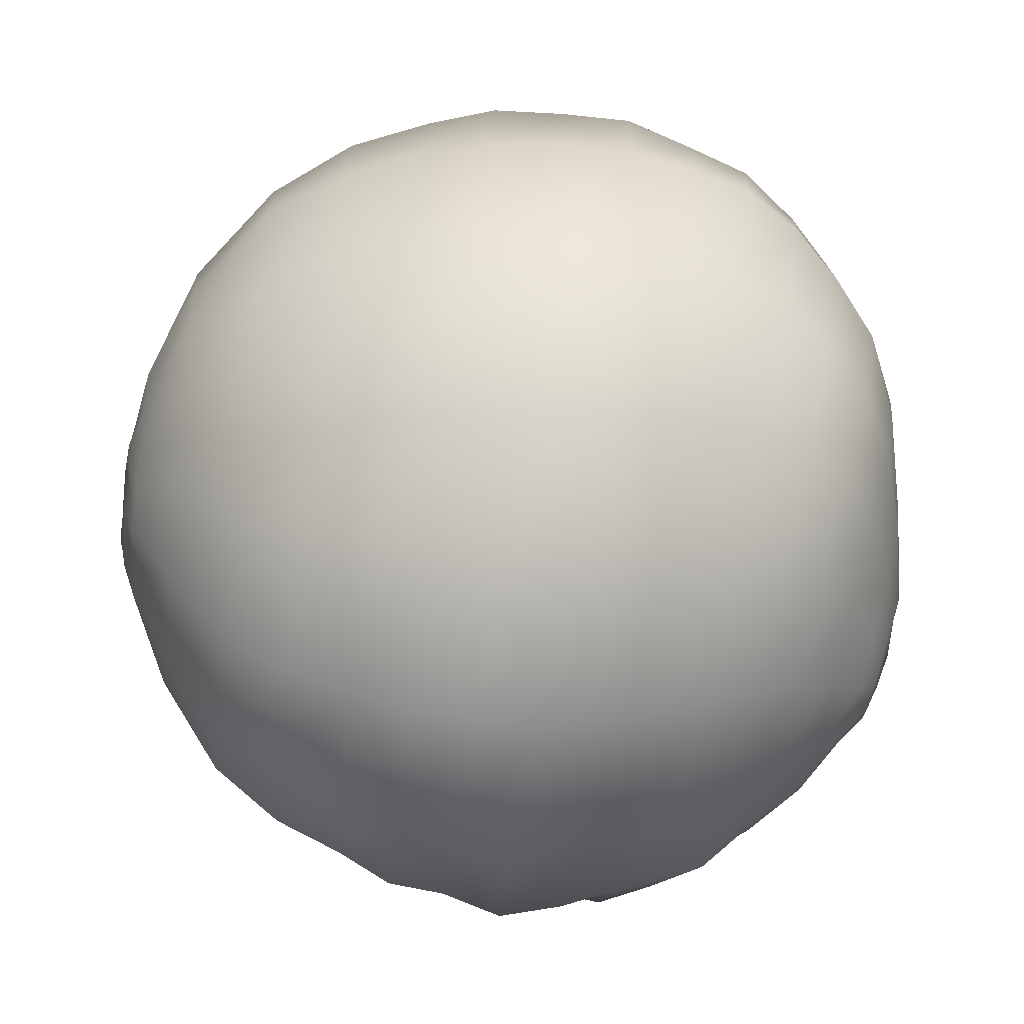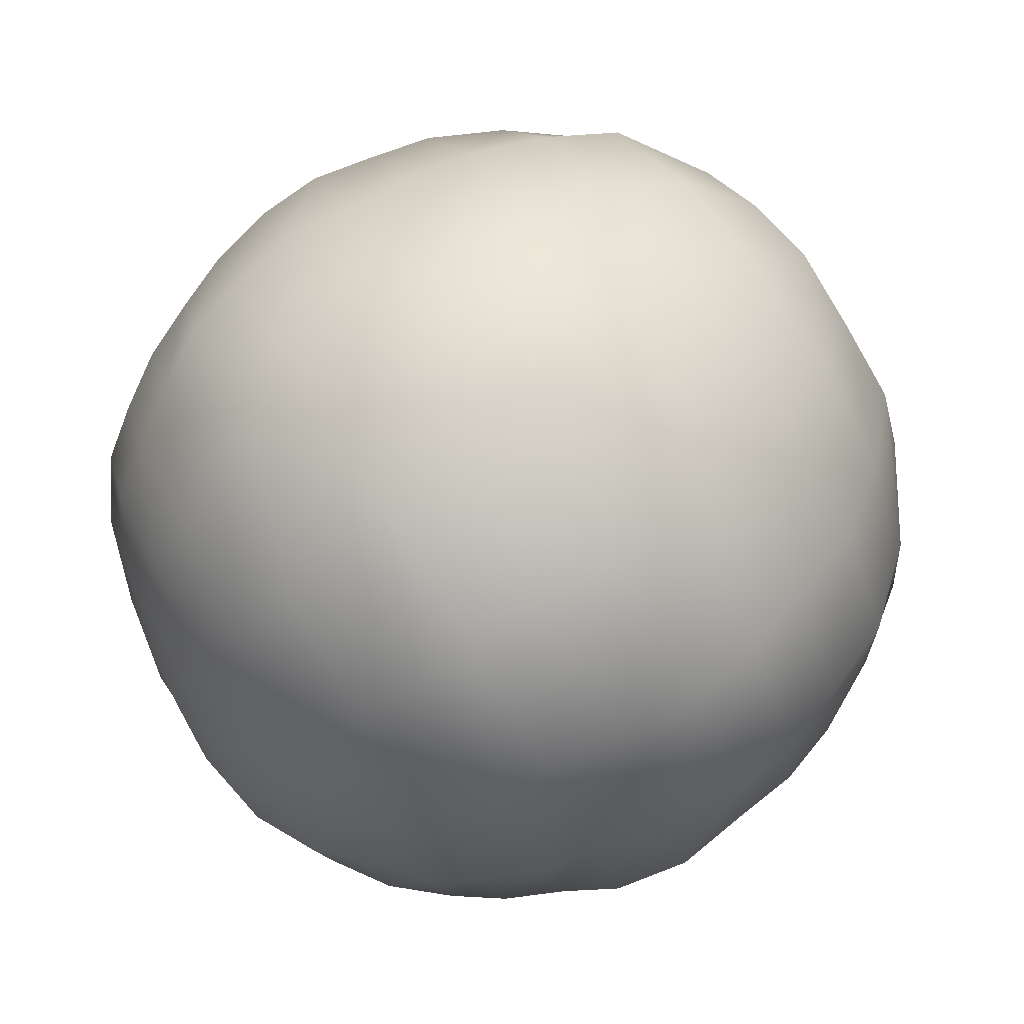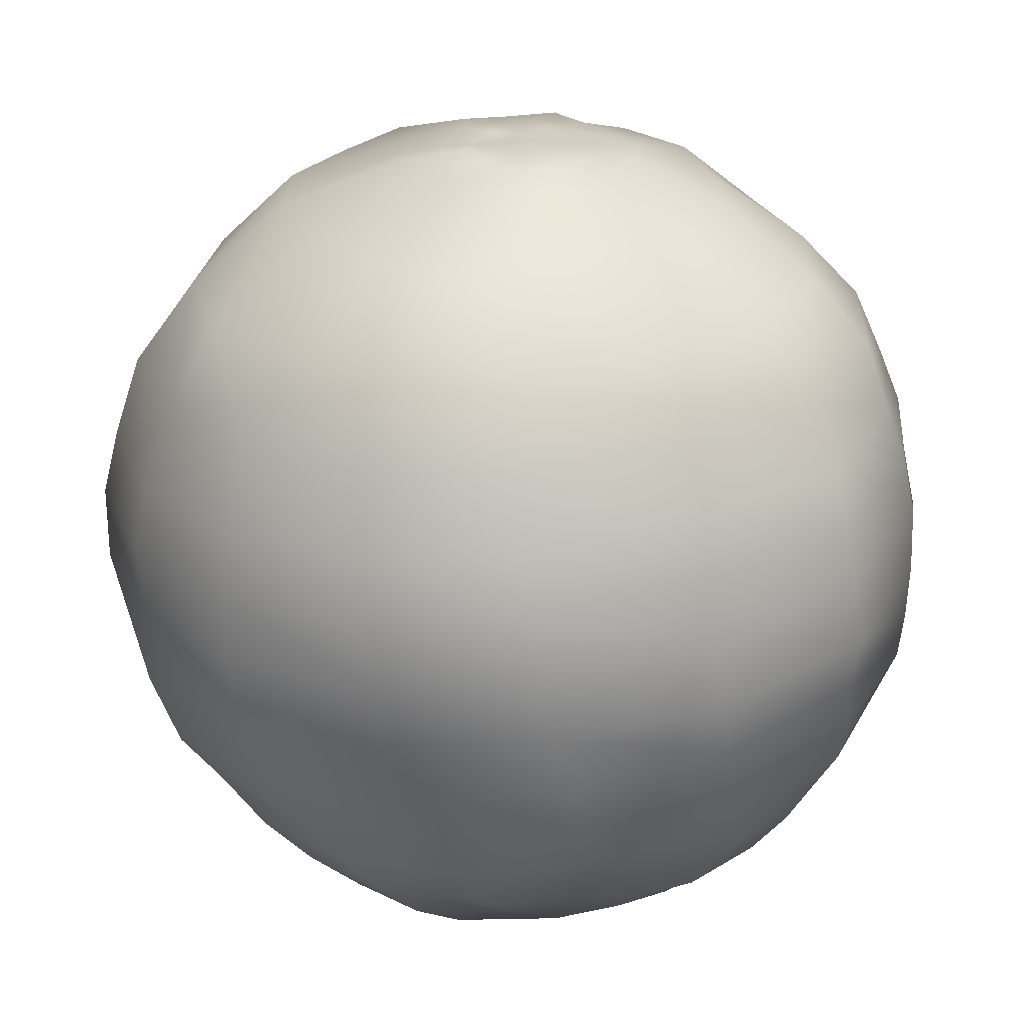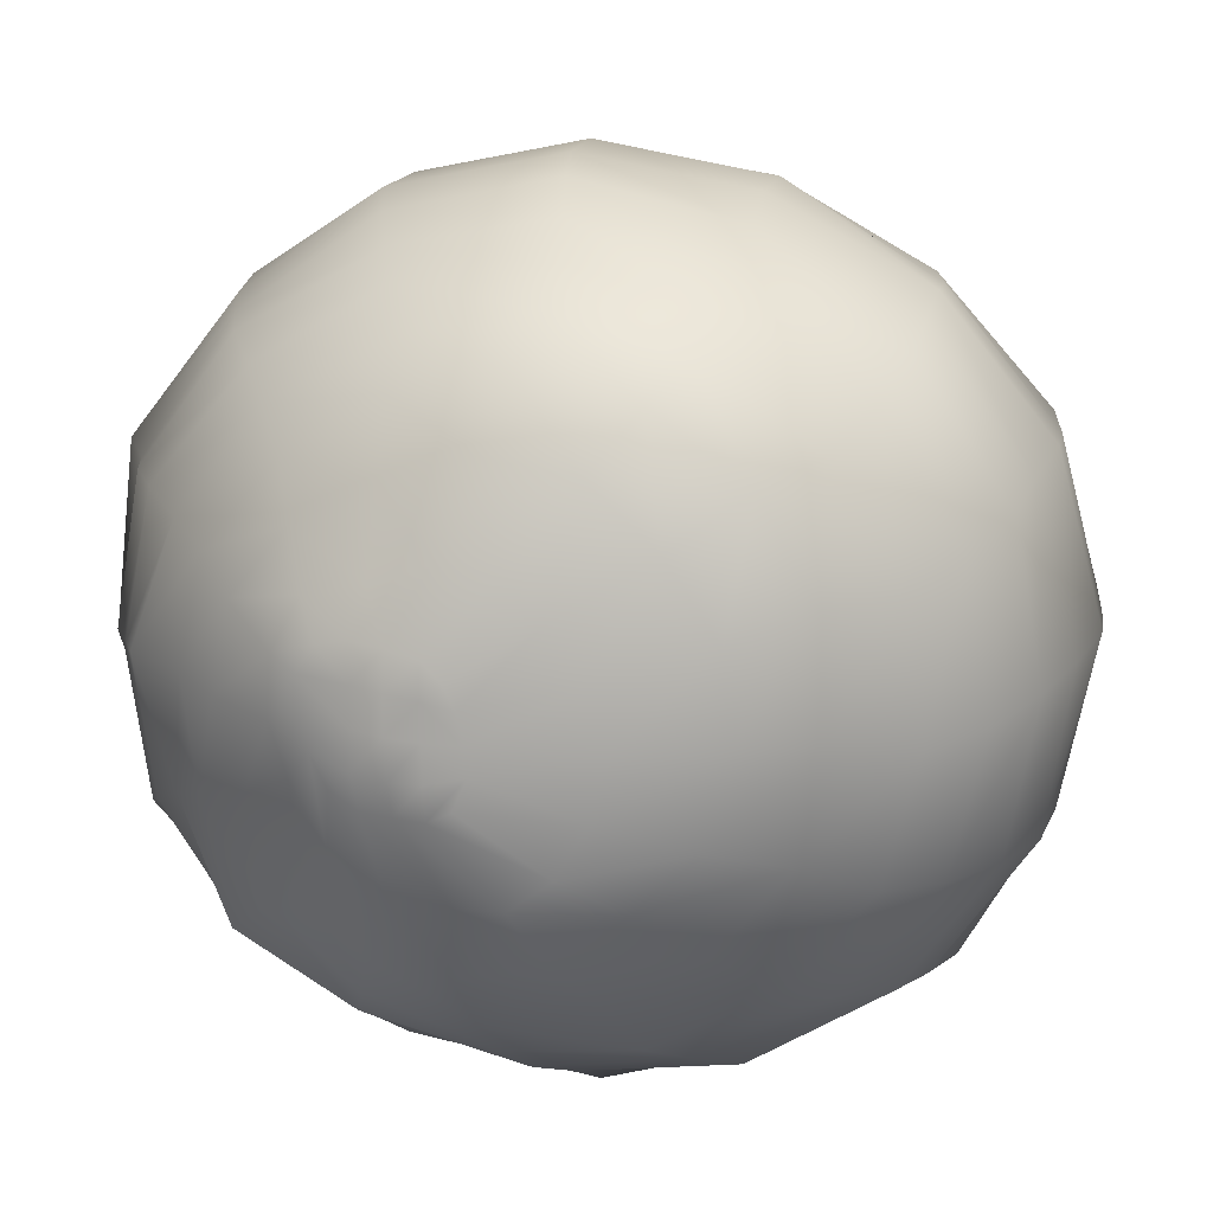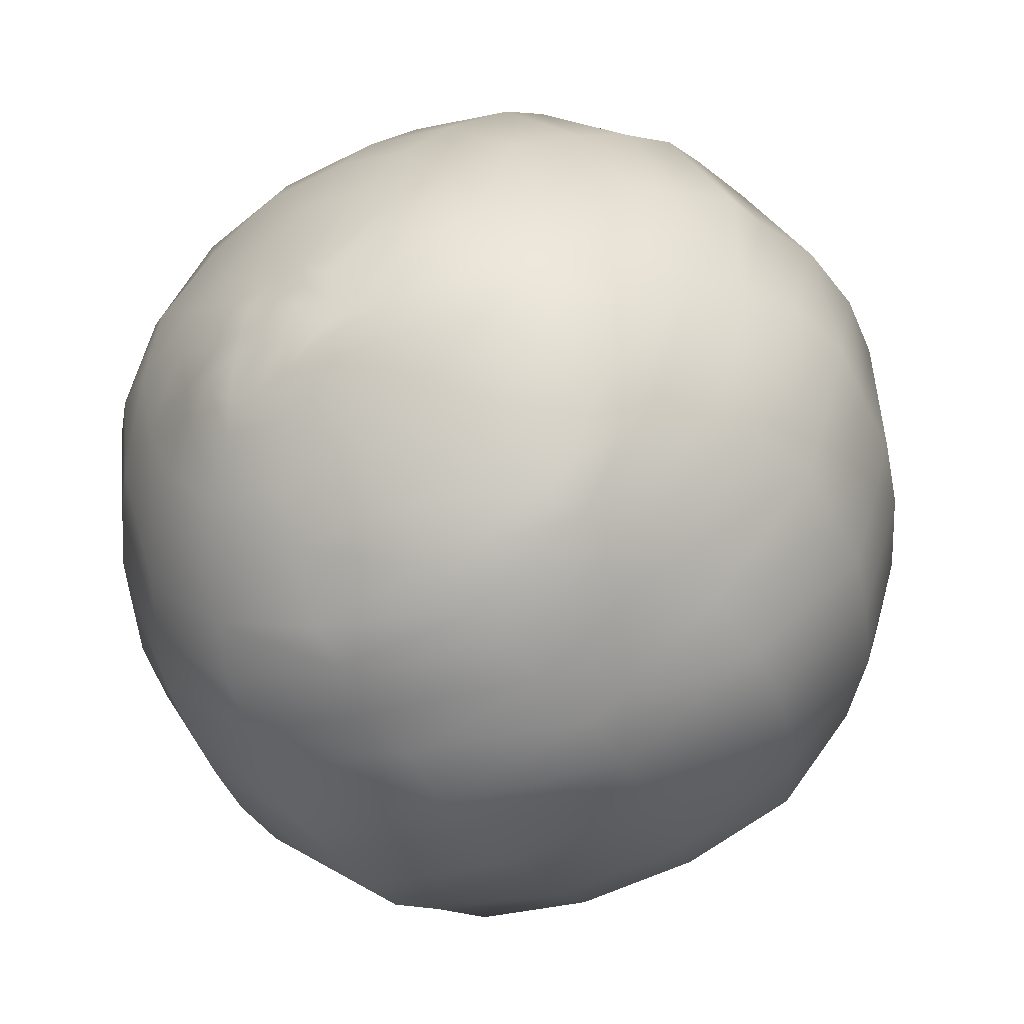
<metadata>
{"format":"obj","ext":"obj","renderer":"f3d","projection":"perspective","resolution":1024,"background":"white","views":[{"elev":-7.0,"azim":-96.9,"up":"+Z"},{"elev":64.0,"azim":51.9,"up":"+Z"},{"elev":30.7,"azim":164.1,"up":"+Y"},{"elev":-68.7,"azim":-76.8,"up":"+Y"},{"elev":-57.2,"azim":24.4,"up":"+Z"}]}
</metadata>
<code>
g Derelict_FinalBoss_Liquid_Sphere_Low
v -27.94 114 -14.41
v -19.37 113.7 -22.91
v -8.083 114 -29.16
v 4.516 113.9 -29.78
v 15.25 113.4 -23.18
v 24.65 112.8 -14.74
v 31.06 112.1 -4.012
v 33.19 111.4 7.154
v 24.14 110.9 16.14
v 15.71 110.4 25.82
v 5.577 110 33.72
v -6.369 110.2 31.59
v -19.2 110.4 30.34
v -24.34 111.1 19.61
v -29.13 111.7 8.643
v -31.98 112.9 -3.089
v 14.24 105.1 -53.59
v 37.24 104.4 -48.99
v 51.69 102.8 -30.65
v 56.25 101.2 -7.932
v 60.34 99.44 15.41
v 53.74 98.07 36.07
v 35.69 97.31 50.9
v 16.93 96.68 63.98
v -4.588 97.12 62.59
v -25.01 98.09 53.56
v -42.71 99.34 39.86
v -53.26 101 18.76
v -53.14 102.7 -4.901
v -48.5 104.3 -27.92
v -31.91 105.2 -44.64
v -9.341 105.3 -51.24
v 19.82 89.02 -78.38
v 50.41 87.24 -69
v 72.1 84.48 -44.74
v 85.8 81.53 -15.45
v 85.76 78.8 16.45
v 72.08 76.7 46.14
v 49.37 75.39 69.9
v 19.29 75.21 83.19
v -12.55 76.05 85.16
v -42.2 78.12 72.06
v -60.8 80.97 45.63
v -73.29 83.86 16.52
v -75.45 86.73 -16.18
v -66.75 89.1 -47.16
v -44.33 90.37 -70.29
v -13 90.1 -78.78
v 23.22 71.22 -92.98
v 58.03 68.02 -78.43
v 85.36 63.99 -51.78
v 98.5 59.81 -16.65
v 101.8 55.91 20.59
v 85.35 53.29 54.93
v 57.82 52.01 81.32
v 22.98 52.32 95.46
v -14.93 53.87 98.81
v -48.21 57.24 81.76
v -72.81 61.34 53.08
v -87.08 65.59 17.75
v -90.83 69.56 -19.89
v -79.37 72.6 -55.94
v -50.76 73.69 -81
v -14.37 73.1 -93.16
v 25.18 53.2 -102.3
v 63.61 48.98 -87.83
v 91.7 43.55 -57.31
v 107 38.05 -18.94
v 109.1 33.1 22.15
v 93.37 29.66 60.43
v 64.08 28.06 90.59
v 25.21 28.77 106.4
v -16.32 31.59 105.8
v -53.39 36.18 87.4
v -81.66 41.63 56.78
v -97.53 47.17 18.41
v -97.98 52.05 -23.02
v -83.67 55.66 -61.95
v -56.17 57.51 -93.22
v -16.16 55.89 -101.9
v 26.9 38.63 -108.8
v 66.77 33.21 -91.19
v 95.26 26.71 -58.88
v 111.1 20.17 -18.89
v 113.3 14.26 24.36
v 97.56 10.21 64.03
v 64.62 8.889 93.14
v 24.82 9.555 111.3
v -18.55 13.13 109.6
v -56.48 18.75 89.33
v -85.92 25.27 57.42
v -101.5 31.81 17.19
v -103.2 37.68 -26.01
v -87.59 41.86 -66.49
v -58.61 43.9 -98.78
v -16.7 42.2 -110.4
v 26.06 23.28 -113
v 65.87 17.11 -95.31
v 95.41 9.602 -62.81
v 110.8 2.101 -22.21
v 113.9 -4.754 21.22
v 99.17 -9.808 63.05
v 64.93 -11.13 91.49
v 24.71 -10.4 109.9
v -19.37 -6.402 109
v -58.54 -0.06448 89.75
v -89.69 7.402 58.46
v -106.5 15.01 17.96
v -106.1 21.69 -26.27
v -90.67 26.63 -67.76
v -60.49 28.94 -100.4
v -18.5 27.2 -113.2
v 23.79 6.451 -114.7
v 62.63 -1.005 -94.09
v 94.76 -9.125 -65.18
v 111 -17.46 -24.94
v 109.7 -24.56 18.93
v 94.36 -29.73 59.94
v 61.63 -31.17 89.38
v 21.01 -29.96 107.7
v -23.35 -25.12 106.4
v -62.9 -17.84 87.3
v -91.58 -9.364 54.04
v -108.1 -0.9882 13.73
v -108.3 6.269 -30.11
v -90.2 11.03 -70.45
v -61.81 13.68 -104.4
v -20.08 11.78 -119.3
v 18.39 -10.42 -114.2
v 56.73 -18.19 -96.51
v 86.91 -27.08 -67.22
v 104.3 -36.03 -29.24
v 101.1 -43.19 12.44
v 87.55 -48.82 52.52
v 58.77 -51.05 83.79
v 18.89 -49.13 99.46
v -23.7 -43.89 98.59
v -62.11 -36.38 82.4
v -89.16 -27.35 50.3
v -107 -18.39 12.52
v -106.9 -10.81 -29.49
v -90.52 -5.65 -68.76
v -61.44 -3.542 -99.57
v -22.2 -5.134 -116.6
v 15.73 -21.45 -116.7
v 50.84 -29.71 -96.76
v 80.36 -38.69 -69.99
v 94.55 -47.91 -32.96
v 97.07 -56.19 6.291
v 82.98 -62.22 44.32
v 55.64 -64.95 73.91
v 18.41 -63.69 89.74
v -22.25 -59.34 92.33
v -59.81 -51.87 77.76
v -84.63 -42.58 46.66
v -101.8 -33.22 10.72
v -102.3 -25.05 -29.22
v -89.66 -18.74 -67.71
v -62.56 -15.76 -98.43
v -24.63 -17.36 -113
v 9.633 -35.45 -112
v 43.53 -42.5 -99.88
v 68.64 -51.57 -73.24
v 84.26 -60.74 -40.48
v 85.87 -68.93 -3.884
v 74.51 -75.11 31.27
v 50.75 -78.4 60.6
v 17.12 -77.62 77.1
v -20.54 -73.27 79.67
v -55.39 -66.23 68.2
v -80.31 -57.15 41.41
v -95.6 -47.94 8.288
v -97.54 -39.61 -28.8
v -85.51 -33.49 -64.09
v -62.35 -30.02 -93.87
v -27.75 -31.19 -109.2
v 4.038 -48.27 -104.1
v 37.32 -53.77 -99.69
v 59.8 -62.52 -75.42
v 72.88 -71.38 -45.31
v 75.51 -79.49 -12.45
v 64.42 -85.48 19.19
v 44.19 -89.2 46.44
v 14.53 -88.86 61.84
v -19.4 -84.99 64.7
v -51.27 -78.53 55.44
v -75.01 -70.01 32.86
v -90.5 -61.13 4.031
v -89.83 -53.41 -29.05
v -79.83 -47.16 -61.17
v -58.31 -43.86 -87.4
v -29.58 -43.37 -105.8
v -0.2534 -62.6 -95.77
v 26.15 -68.74 -86.63
v 48.79 -75.97 -70.78
v 59.33 -83.69 -45.65
v 56.55 -90.01 -18.17
v 48.24 -95.26 8.265
v 30.31 -98.05 30.51
v 4.677 -97.35 43.1
v -23.59 -94.12 46.98
v -50.45 -88.42 39.94
v -70.91 -80.8 21.18
v -81.79 -73.04 -3.951
v -81.65 -66.26 -31.71
v -71.86 -61.21 -58.22
v -54.39 -58.33 -80.53
v -28.48 -59.15 -92.82
v -4.076 -75.64 -82.86
v 15.61 -80.76 -74.8
v 35.69 -86.27 -65.45
v 42.24 -91.98 -47.16
v 42.91 -97.61 -25.6
v 31.64 -100.9 -5.82
v 19.86 -103.8 12.38
v -0.5356 -103.3 22.89
v -23.14 -100.7 26.3
v -43.92 -95.45 18.4
v -61.7 -89.48 5.867
v -69.13 -83.03 -14.8
v -66.82 -77.77 -36.71
v -60.43 -73.34 -57.83
v -46.47 -70.97 -75.49
v -25.86 -71.86 -84.47
v -9.597 -87.23 -70.49
v 7.443 -91.53 -66.03
v 16.24 -95.64 -55.91
v 21.48 -99.93 -42.8
v 23.82 -103.4 -30.82
v 18.07 -105.5 -19.07
v 6.882 -106.3 -8.657
v -7.051 -105.6 -2.297
v -21.89 -102.7 -3.899
v -35.3 -99.09 -9.194
v -46.93 -95.75 -14.52
v -51.16 -91.42 -28.44
v -49.04 -88 -42.98
v -48.35 -84.31 -57.66
v -37.03 -83.68 -67.45
v -22.22 -83.54 -71.8
v -16.61 -92.16 -63.65
v -8.598 -94.8 -61.46
v -3.035 -96.76 -56
v -0.6572 -98.55 -49.28
v 0.3186 -102.4 -42.23
v -1.358 -104 -35.98
v -7.937 -103.4 -31.23
v -14.63 -102.2 -30.11
v -22.12 -101.1 -30.15
v -28.52 -100.6 -31.36
v -33.73 -98.02 -34.98
v -36.76 -95.27 -41.96
v -39.35 -92.55 -49.12
v -39.24 -90.28 -56.59
v -33.54 -89.69 -62.29
v -25.3 -90.42 -64.43
v 3.002 116.7 -20.85
v 11.1 115.5 -16.42
v 16.83 116.2 -11.07
v 20.25 116.3 -1.961
v 19.95 114.9 4.863
v 15.38 115 10.24
v 10.76 115.8 14.08
v 4.763 115.2 16.41
v -2.12 114.3 16.35
v -6.849 114.8 14.79
v -12.15 115.5 11.67
v -17.27 115.3 5.505
v -18.86 114.9 -2.012
v -19.18 115.7 -8.931
v -14.54 116.7 -16.37
v -7.345 116.3 -20.46
v -11.63 116.6 -6.321
v -7.058 116.9 -1.476
v 1.633 115.4 2.414
v 8.47 115.5 6.332
v -8.77 117.4 -12.28
v -0.18 117.3 -7.567
v 6.13 116.6 -3.528
v 12.98 116.7 0.8815
v 6.516 116.4 -11.77
v 11.46 116.7 -7.343
v -2.647 114.8 8.575
v -8.611 116.5 5.214
v -5.759 117.3 -16.02
v 0.3456 117.4 -14.67
v 14.96 117.2 -2.127
v 3.139 114.9 11.33
v -12.51 -97.94 -55.35
v -21.59 -96.22 -53.22
v -30.52 -94.82 -51.16
v -9.597 -100.5 -48.01
v -19.32 -99.65 -46.26
v -28.09 -97.58 -44.33
v -25.39 -99.76 -37.04
v -16.88 -100.7 -38.87
v -8.02 -102 -40.57
f 17 4 5 18
f 18 5 6 19
f 19 6 7 20
f 20 7 8 21
f 21 8 9 22
f 22 9 10 23
f 23 10 11 24
f 24 11 12 25
f 25 12 13 26
f 26 13 14 27
f 27 14 15 28
f 28 15 16 29
f 29 16 1 30
f 30 1 2 31
f 31 2 3 32
f 32 3 4 17
f 33 17 18 34
f 34 18 19 35
f 35 19 20 36
f 36 20 21 37
f 37 21 22 38
f 38 22 23 39
f 39 23 24 40
f 40 24 25 41
f 41 25 26 42
f 42 26 27 43
f 43 27 28 44
f 44 28 29 45
f 45 29 30 46
f 46 30 31 47
f 47 31 32 48
f 48 32 17 33
f 49 33 34 50
f 50 34 35 51
f 51 35 36 52
f 52 36 37 53
f 53 37 38 54
f 54 38 39 55
f 55 39 40 56
f 56 40 41 57
f 57 41 42 58
f 58 42 43 59
f 59 43 44 60
f 60 44 45 61
f 61 45 46 62
f 62 46 47 63
f 63 47 48 64
f 64 48 33 49
f 65 49 50 66
f 66 50 51 67
f 67 51 52 68
f 68 52 53 69
f 69 53 54 70
f 70 54 55 71
f 71 55 56 72
f 72 56 57 73
f 73 57 58 74
f 74 58 59 75
f 75 59 60 76
f 76 60 61 77
f 77 61 62 78
f 78 62 63 79
f 79 63 64 80
f 80 64 49 65
f 81 65 66 82
f 82 66 67 83
f 83 67 68 84
f 84 68 69 85
f 85 69 70 86
f 86 70 71 87
f 87 71 72 88
f 88 72 73 89
f 89 73 74 90
f 90 74 75 91
f 91 75 76 92
f 92 76 77 93
f 93 77 78 94
f 94 78 79 95
f 95 79 80 96
f 96 80 65 81
f 97 81 82 98
f 98 82 83 99
f 99 83 84 100
f 100 84 85 101
f 101 85 86 102
f 102 86 87 103
f 103 87 88 104
f 104 88 89 105
f 105 89 90 106
f 106 90 91 107
f 107 91 92 108
f 108 92 93 109
f 109 93 94 110
f 110 94 95 111
f 111 95 96 112
f 112 96 81 97
f 113 97 98 114
f 114 98 99 115
f 115 99 100 116
f 116 100 101 117
f 117 101 102 118
f 118 102 103 119
f 119 103 104 120
f 120 104 105 121
f 121 105 106 122
f 122 106 107 123
f 123 107 108 124
f 124 108 109 125
f 125 109 110 126
f 126 110 111 127
f 127 111 112 128
f 128 112 97 113
f 129 113 114 130
f 130 114 115 131
f 131 115 116 132
f 132 116 117 133
f 133 117 118 134
f 134 118 119 135
f 135 119 120 136
f 136 120 121 137
f 137 121 122 138
f 138 122 123 139
f 139 123 124 140
f 140 124 125 141
f 141 125 126 142
f 142 126 127 143
f 143 127 128 144
f 144 128 113 129
f 145 129 130 146
f 146 130 131 147
f 147 131 132 148
f 148 132 133 149
f 149 133 134 150
f 150 134 135 151
f 151 135 136 152
f 152 136 137 153
f 153 137 138 154
f 154 138 139 155
f 155 139 140 156
f 156 140 141 157
f 157 141 142 158
f 158 142 143 159
f 159 143 144 160
f 160 144 129 145
f 161 145 146 162
f 162 146 147 163
f 163 147 148 164
f 164 148 149 165
f 165 149 150 166
f 166 150 151 167
f 167 151 152 168
f 168 152 153 169
f 169 153 154 170
f 170 154 155 171
f 171 155 156 172
f 172 156 157 173
f 173 157 158 174
f 174 158 159 175
f 175 159 160 176
f 176 160 145 161
f 177 161 162 178
f 178 162 163 179
f 179 163 164 180
f 180 164 165 181
f 181 165 166 182
f 182 166 167 183
f 183 167 168 184
f 184 168 169 185
f 185 169 170 186
f 186 170 171 187
f 187 171 172 188
f 188 172 173 189
f 189 173 174 190
f 190 174 175 191
f 191 175 176 192
f 192 176 161 177
f 193 177 178 194
f 194 178 179 195
f 195 179 180 196
f 196 180 181 197
f 197 181 182 198
f 198 182 183 199
f 199 183 184 200
f 200 184 185 201
f 201 185 186 202
f 202 186 187 203
f 203 187 188 204
f 204 188 189 205
f 205 189 190 206
f 206 190 191 207
f 207 191 192 208
f 208 192 177 193
f 209 193 194 210
f 210 194 195 211
f 211 195 196 212
f 212 196 197 213
f 213 197 198 214
f 214 198 199 215
f 215 199 200 216
f 216 200 201 217
f 217 201 202 218
f 218 202 203 219
f 219 203 204 220
f 220 204 205 221
f 221 205 206 222
f 222 206 207 223
f 223 207 208 224
f 224 208 193 209
f 225 209 210 226
f 226 210 211 227
f 227 211 212 228
f 228 212 213 229
f 229 213 214 230
f 230 214 215 231
f 231 215 216 232
f 232 216 217 233
f 233 217 218 234
f 234 218 219 235
f 235 219 220 236
f 236 220 221 237
f 237 221 222 238
f 238 222 223 239
f 239 223 224 240
f 240 224 209 225
f 241 225 226 242
f 242 226 227 243
f 243 227 228 244
f 244 228 229 245
f 245 229 230 246
f 246 230 231 247
f 247 231 232 248
f 248 232 233 249
f 249 233 234 250
f 250 234 235 251
f 251 235 236 252
f 252 236 237 253
f 253 237 238 254
f 254 238 239 255
f 255 239 240 256
f 256 240 225 241
f 257 258 5 4
f 258 259 6 5
f 259 260 7 6
f 260 261 8 7
f 261 262 9 8
f 262 263 10 9
f 263 264 11 10
f 264 265 12 11
f 265 266 13 12
f 266 267 14 13
f 267 268 15 14
f 268 269 16 15
f 269 270 1 16
f 270 271 2 1
f 271 272 3 2
f 272 257 4 3
f 270 273 277 271
f 273 274 278 277
f 274 275 279 278
f 275 276 280 279
f 276 262 261 280
f 258 281 282 259
f 281 278 279 282
f 266 283 284 267
f 283 275 274 284
f 284 274 269 268
f 272 285 286 257
f 285 277 278 286
f 281 258 257 286
f 280 287 282 279
f 287 260 259 282
f 265 288 283 266
f 288 276 275 283
f 276 288 263 262
f 288 265 264 263
f 280 261 260 287
f 285 272 271 277
f 273 270 269 274
f 286 278 281
f 284 268 267
f 243 244 292 289
f 289 292 293 290
f 290 293 294 291
f 291 294 252 253
f 254 255 291 253
f 255 256 290 291
f 256 241 289 290
f 241 242 243 289
f 251 252 294 295
f 295 294 293 296
f 296 293 292 297
f 297 292 244 245
f 295 249 250 251
f 248 249 295 296
f 247 248 296 297
f 247 297 245 246

</code>
